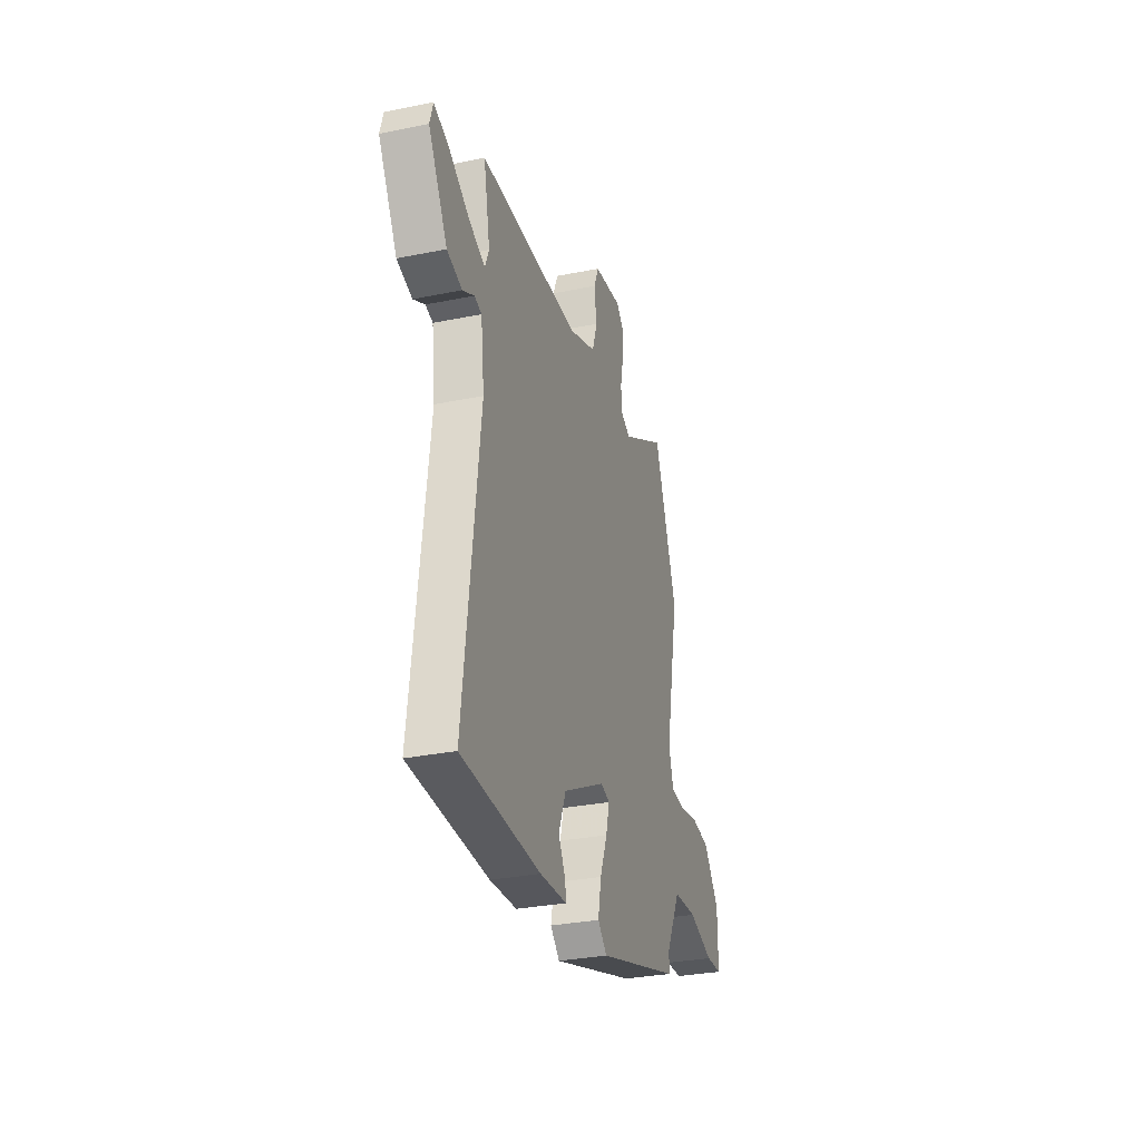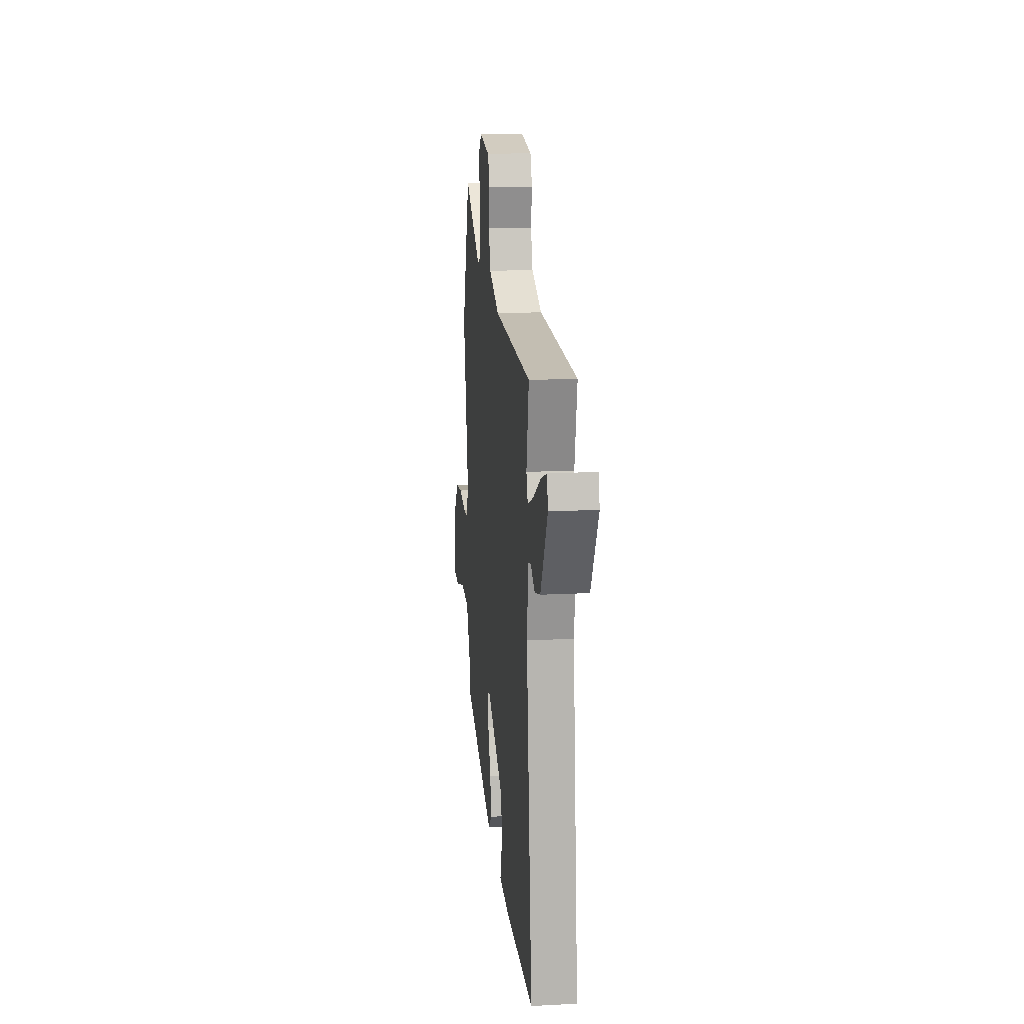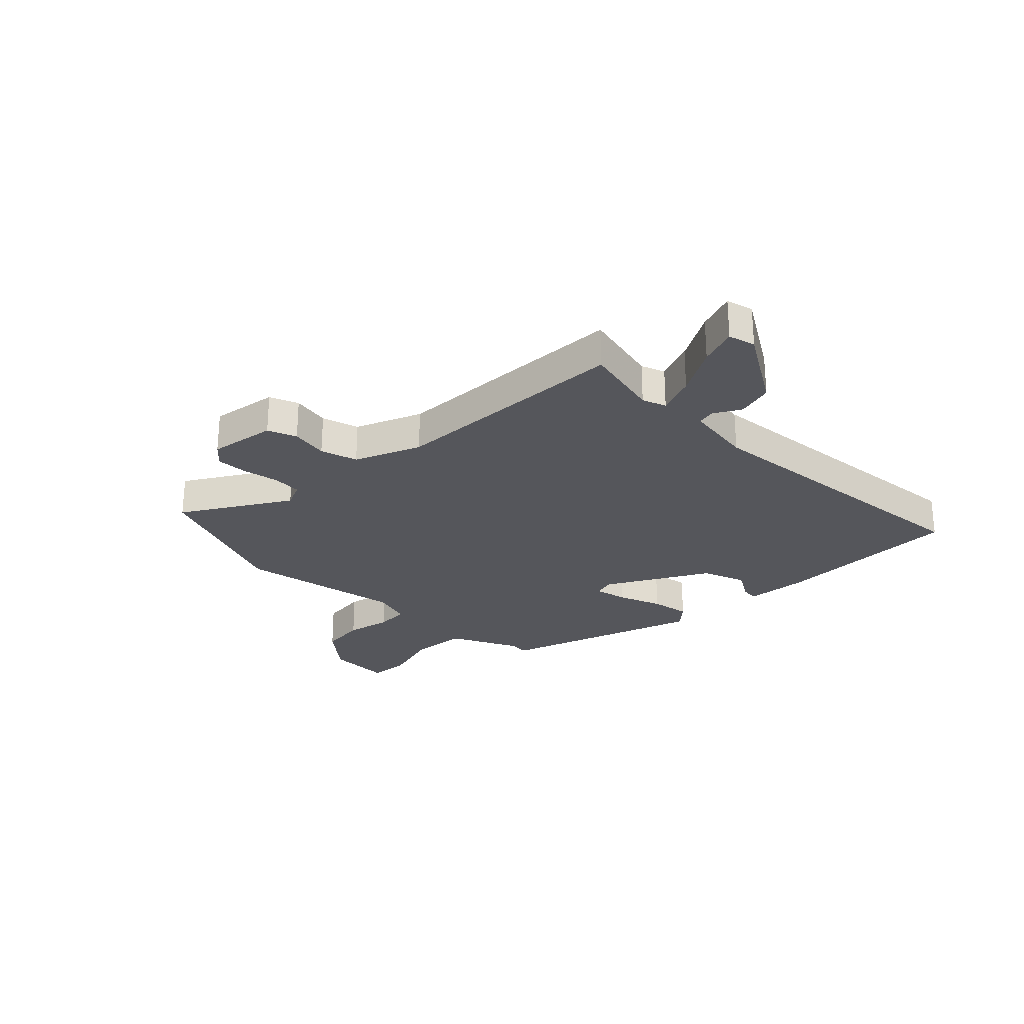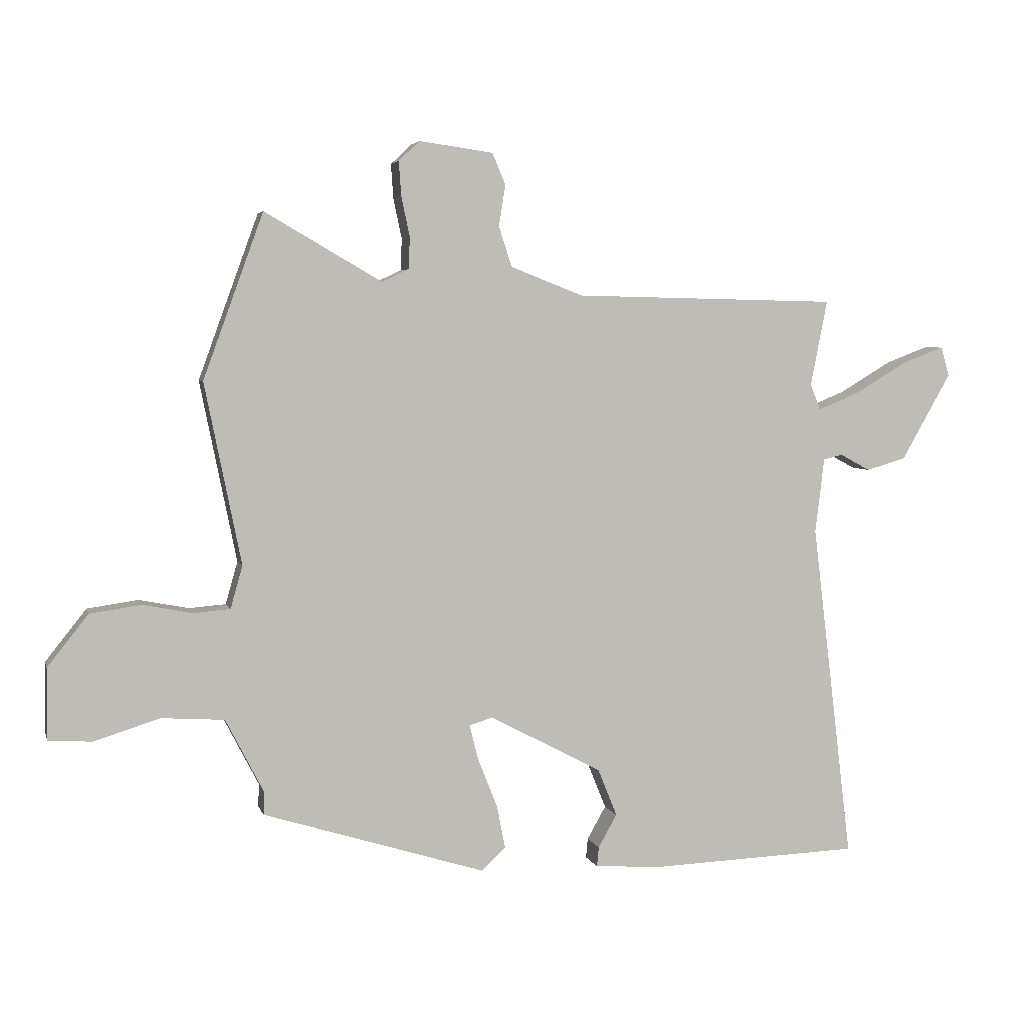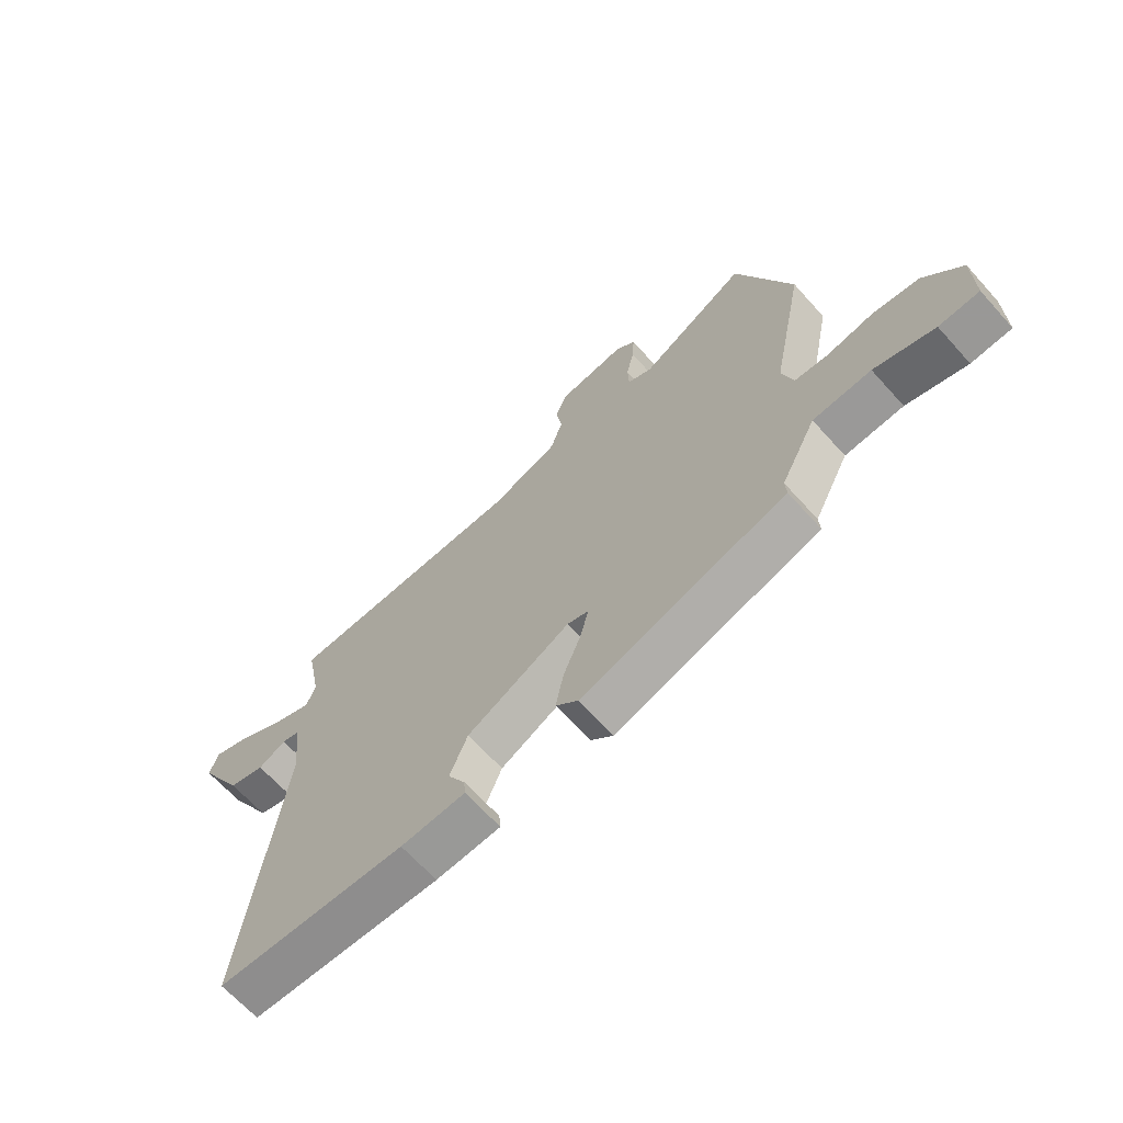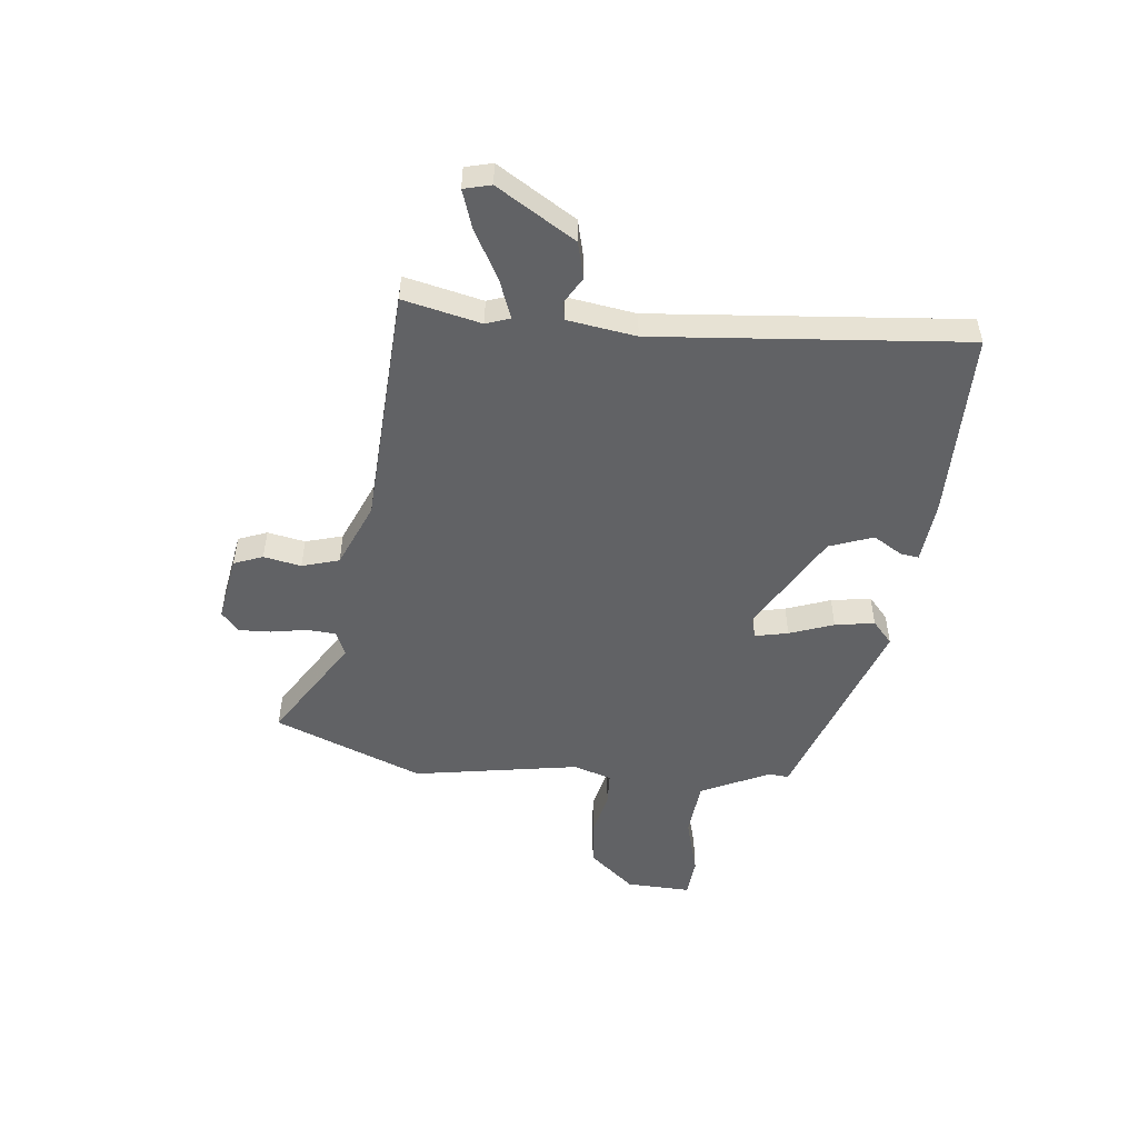
<metadata>
{"format":"obj","ext":"obj","renderer":"f3d","projection":"perspective","resolution":1024,"background":"white","views":[{"elev":-30.9,"azim":106.3,"up":"+Z"},{"elev":16.3,"azim":83.9,"up":"+Z"},{"elev":-26.3,"azim":43.7,"up":"+Y"},{"elev":4.4,"azim":-13.7,"up":"+Z"},{"elev":-66.3,"azim":-138.0,"up":"+Z"},{"elev":-50.6,"azim":82.0,"up":"+Y"}]}
</metadata>
<code>
v 0.514 0.07 0.461
v 0.486 0.07 0.318
v 0.503 0.07 0.275
v 0.573 0.07 0.304
v 0.66 0.07 0.356
v 0.729 0.07 0.382
v 0.743 0.07 0.333
v 0.66 0.07 0.188
v 0.594 0.07 0.169
v 0.544 0.07 0.196
v 0.512 0.07 0.188
v 0.497 0.07 0.063
v 0.565 0.07 -0.501
v 0.221 0.07 -0.514
v 0.104 0.07 -0.507
v 0.107 0.07 -0.474
v 0.138 0.07 -0.419
v 0.106 0.07 -0.34
v -0.081 0.07 -0.241
v -0.12 0.07 -0.253
v -0.105 0.07 -0.313
v -0.073 0.07 -0.393
v -0.059 0.07 -0.465
v -0.099 0.07 -0.503
v -0.47 0.07 -0.388
v -0.468 0.07 -0.351
v -0.532 0.07 -0.227
v -0.637 0.07 -0.22
v -0.746 0.07 -0.254
v -0.819 0.07 -0.25
v -0.818 0.07 -0.131
v -0.75 0.07 -0.045
v -0.665 0.07 -0.033
v -0.582 0.07 -0.049
v -0.521 0.07 -0.044
v -0.501 0.07 0.027
v -0.562 0.07 0.329
v -0.462 0.07 0.604
v -0.267 0.07 0.491
v -0.222 0.07 0.512
v -0.22 0.07 0.565
v -0.234 0.07 0.631
v -0.238 0.07 0.689
v -0.203 0.07 0.722
v -0.08 0.07 0.705
v -0.058 0.07 0.653
v -0.069 0.07 0.584
v -0.047 0.07 0.517
v 0.074 0.07 0.47
v 0.514 0 0.461
v 0.486 0 0.318
v 0.503 0 0.275
v 0.573 0 0.304
v 0.66 0 0.356
v 0.729 0 0.382
v 0.743 0 0.333
v 0.66 0 0.188
v 0.594 0 0.169
v 0.544 0 0.196
v 0.512 0 0.188
v 0.497 0 0.063
v 0.565 0 -0.501
v 0.221 0 -0.514
v 0.104 0 -0.507
v 0.107 0 -0.474
v 0.138 0 -0.419
v 0.106 0 -0.34
v -0.081 0 -0.241
v -0.12 0 -0.253
v -0.105 0 -0.313
v -0.073 0 -0.393
v -0.059 0 -0.465
v -0.099 0 -0.503
v -0.47 0 -0.388
v -0.468 0 -0.351
v -0.532 0 -0.227
v -0.637 0 -0.22
v -0.746 0 -0.254
v -0.819 0 -0.25
v -0.818 0 -0.131
v -0.75 0 -0.045
v -0.665 0 -0.033
v -0.582 0 -0.049
v -0.521 0 -0.044
v -0.501 0 0.027
v -0.562 0 0.329
v -0.462 0 0.604
v -0.267 0 0.491
v -0.222 0 0.512
v -0.22 0 0.565
v -0.234 0 0.631
v -0.238 0 0.689
v -0.203 0 0.722
v -0.08 0 0.705
v -0.058 0 0.653
v -0.069 0 0.584
v -0.047 0 0.517
v 0.074 0 0.47
f 45 46 47
f 44 45 47
f 43 44 47
f 42 43 47
f 41 42 47
f 40 41 47 48
f 39 40 48 49
f 36 37 38 39
f 35 36 39 49
f 32 33 34
f 31 32 34
f 30 31 34
f 29 30 34
f 28 29 34
f 27 28 34 35
f 49 1 2
f 35 49 2
f 27 35 2
f 26 27 2
f 24 25 26
f 23 24 26
f 22 23 26
f 21 22 26
f 15 16 17
f 14 15 17
f 13 14 17
f 12 13 17
f 11 12 17 18
f 8 9 10
f 7 8 10
f 6 7 10
f 5 6 10
f 4 5 10
f 3 4 10 11
f 11 18 19
f 3 11 19
f 2 3 19
f 20 21 26
f 2 19 20 26
f 96 95 94
f 96 94 93
f 96 93 92
f 96 92 91
f 96 91 90
f 97 96 90 89
f 98 97 89 88
f 88 87 86 85
f 98 88 85 84
f 83 82 81
f 83 81 80
f 83 80 79
f 83 79 78
f 83 78 77
f 84 83 77 76
f 51 50 98
f 51 98 84
f 51 84 76
f 51 76 75
f 75 74 73
f 75 73 72
f 75 72 71
f 75 71 70
f 66 65 64
f 66 64 63
f 66 63 62
f 66 62 61
f 67 66 61 60
f 59 58 57
f 59 57 56
f 59 56 55
f 59 55 54
f 59 54 53
f 60 59 53 52
f 68 67 60
f 68 60 52
f 68 52 51
f 75 70 69
f 75 69 68 51
f 1 50 51 2
f 2 51 52 3
f 3 52 53 4
f 4 53 54 5
f 5 54 55 6
f 6 55 56 7
f 7 56 57 8
f 8 57 58 9
f 9 58 59 10
f 10 59 60 11
f 11 60 61 12
f 12 61 62 13
f 13 62 63 14
f 14 63 64 15
f 15 64 65 16
f 16 65 66 17
f 17 66 67 18
f 18 67 68 19
f 19 68 69 20
f 20 69 70 21
f 21 70 71 22
f 22 71 72 23
f 23 72 73 24
f 24 73 74 25
f 25 74 75 26
f 26 75 76 27
f 27 76 77 28
f 28 77 78 29
f 29 78 79 30
f 30 79 80 31
f 31 80 81 32
f 32 81 82 33
f 33 82 83 34
f 34 83 84 35
f 35 84 85 36
f 36 85 86 37
f 37 86 87 38
f 38 87 88 39
f 39 88 89 40
f 40 89 90 41
f 41 90 91 42
f 42 91 92 43
f 43 92 93 44
f 44 93 94 45
f 45 94 95 46
f 46 95 96 47
f 47 96 97 48
f 48 97 98 49
f 49 98 50 1

</code>
